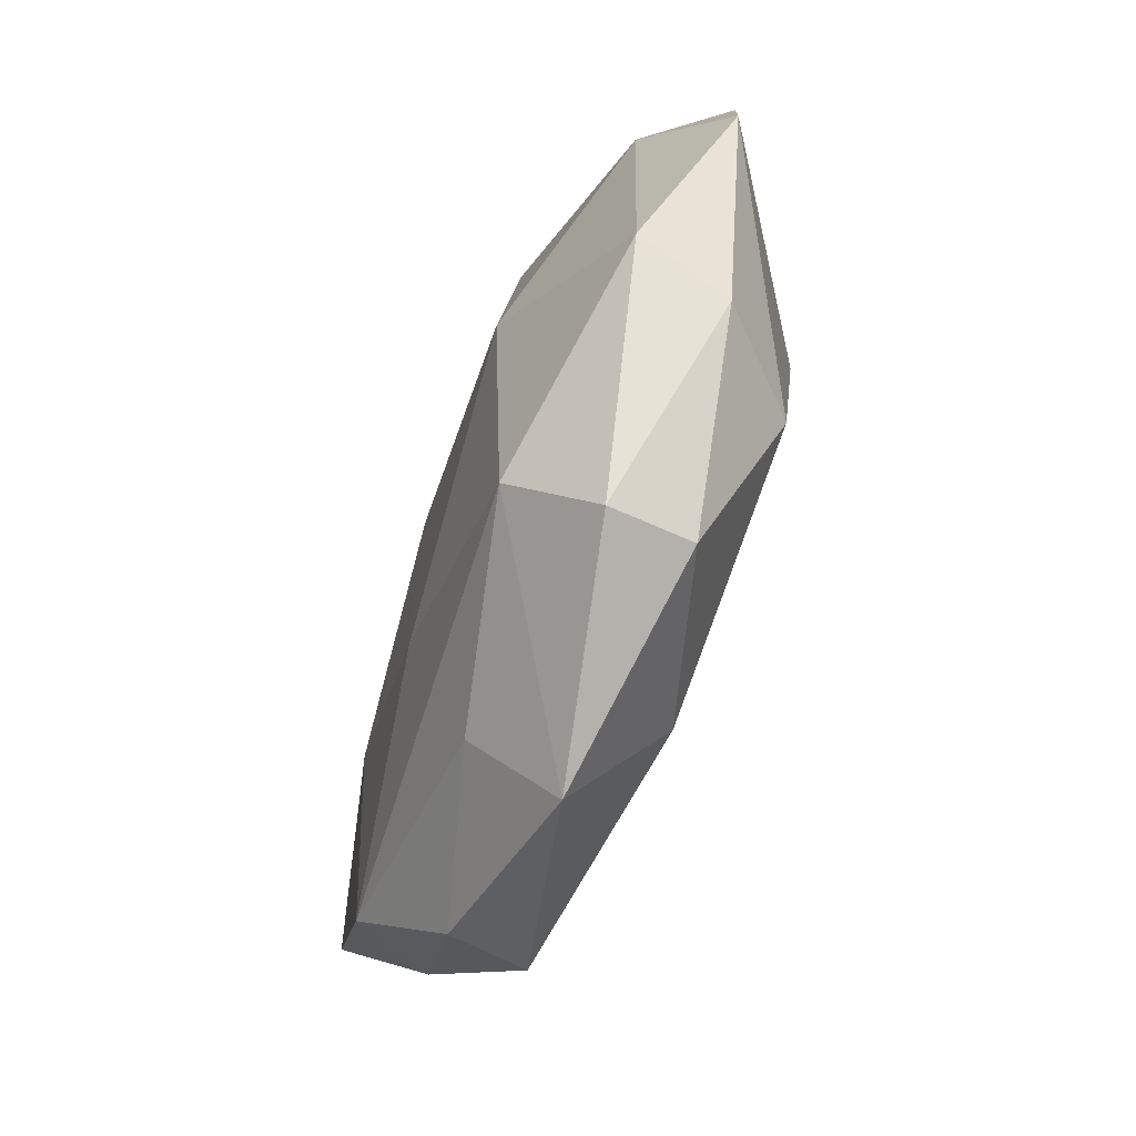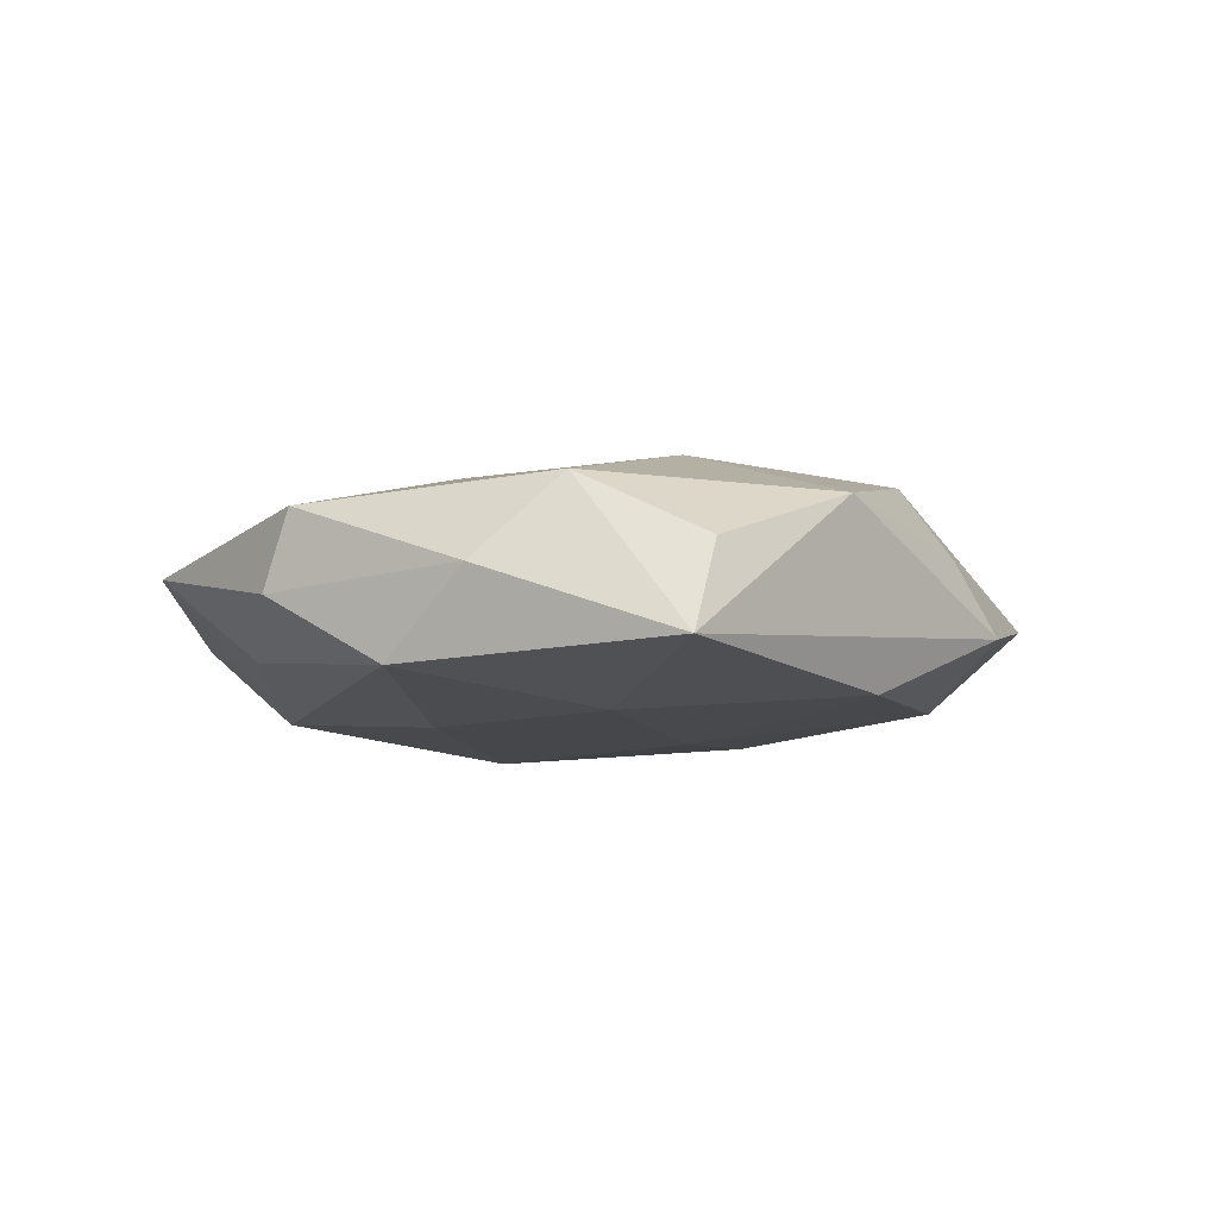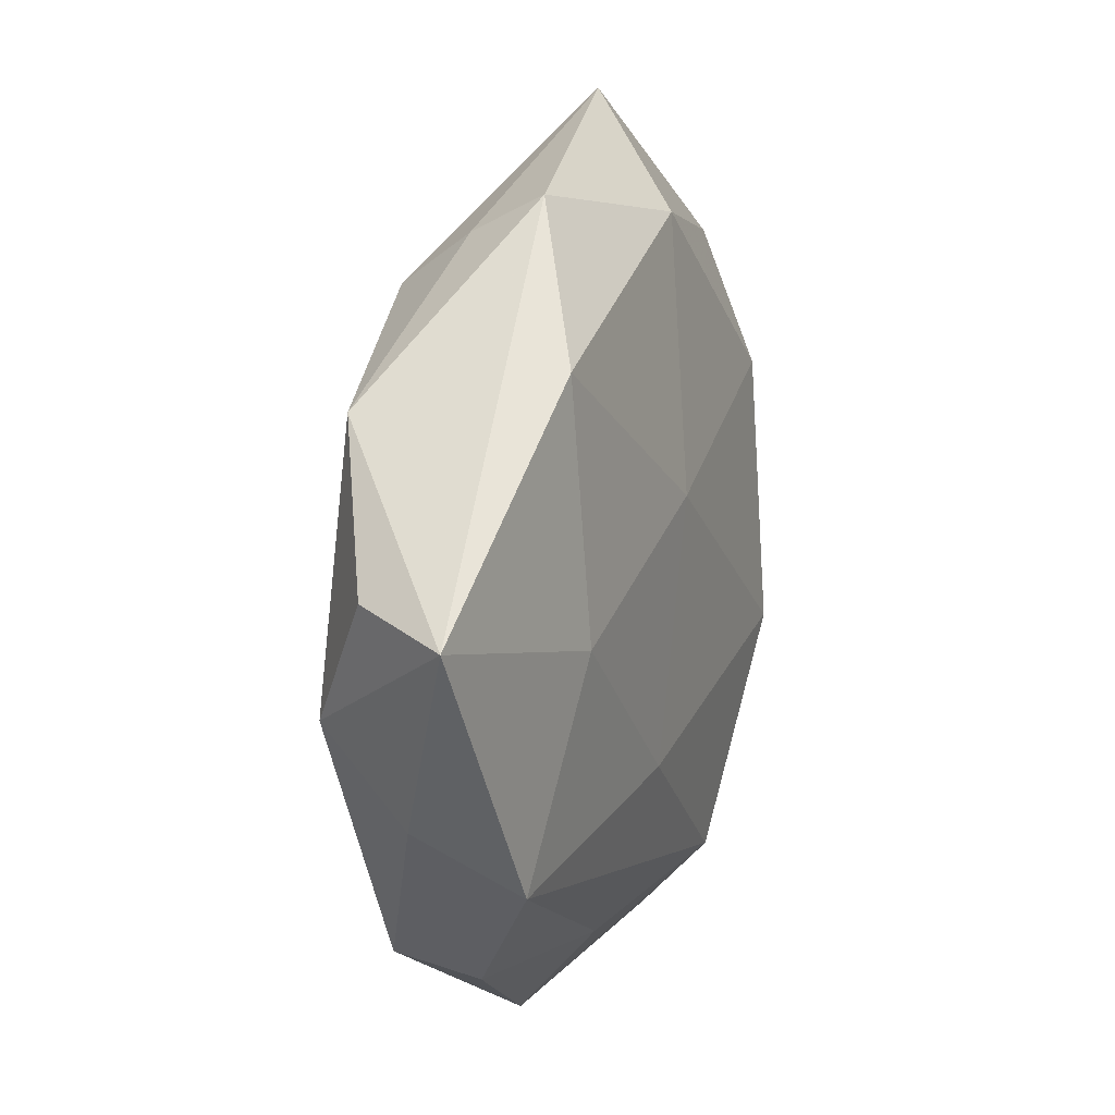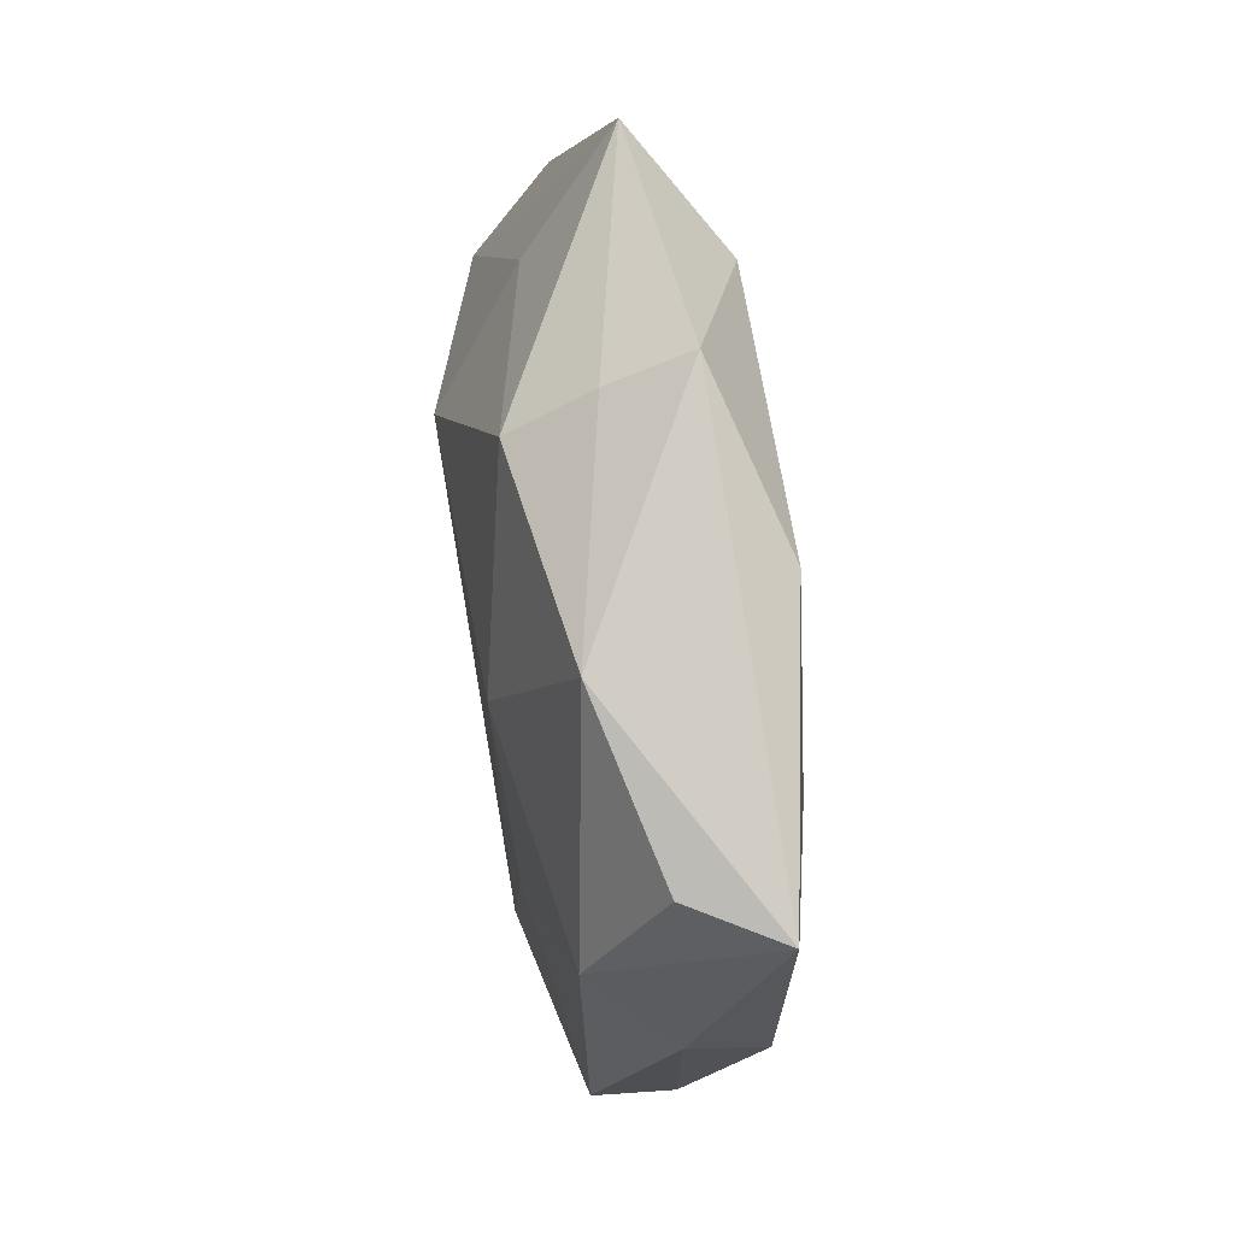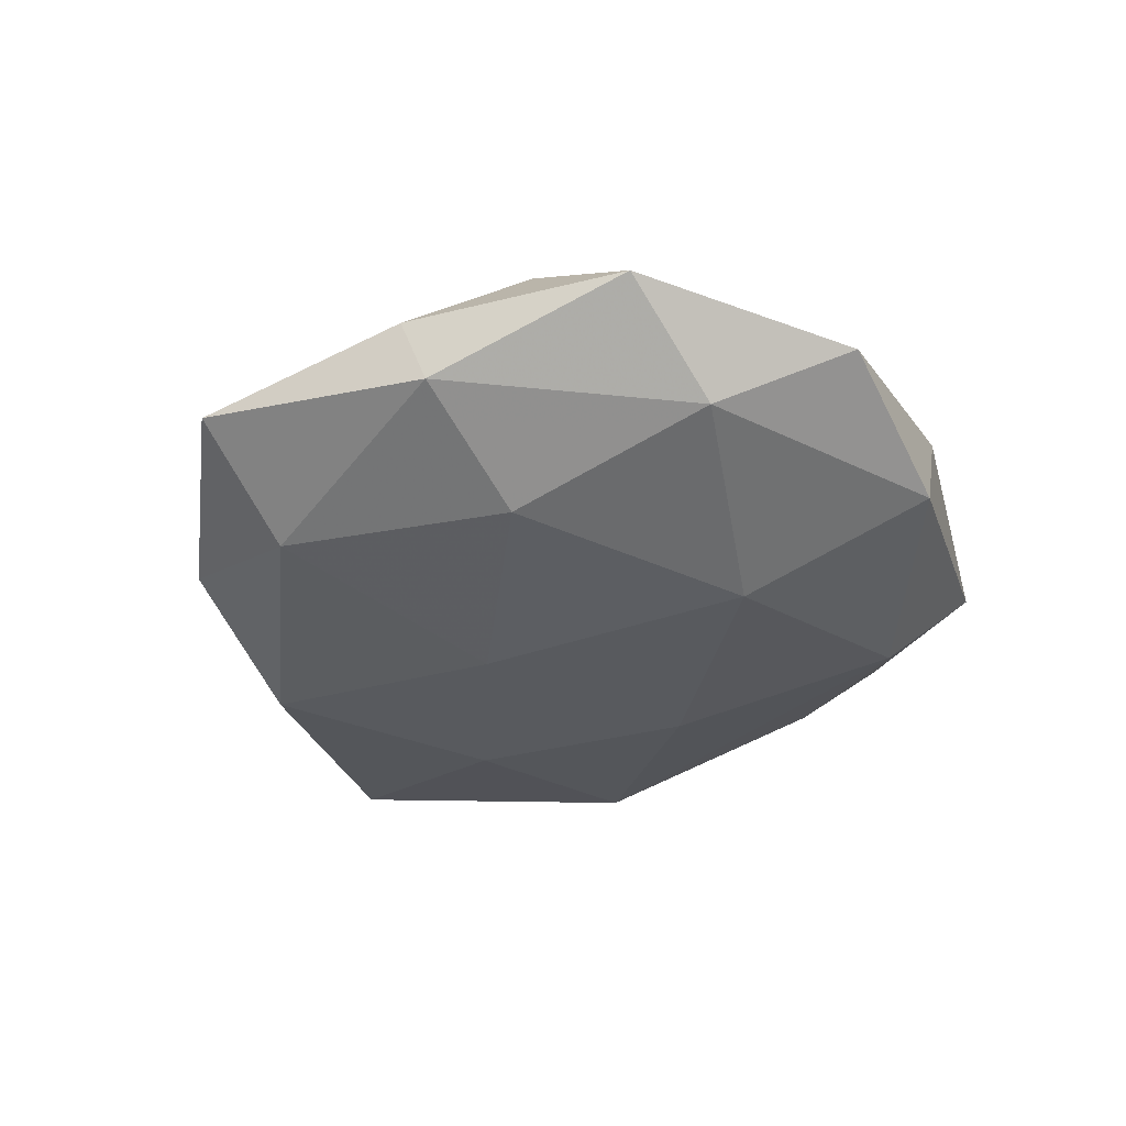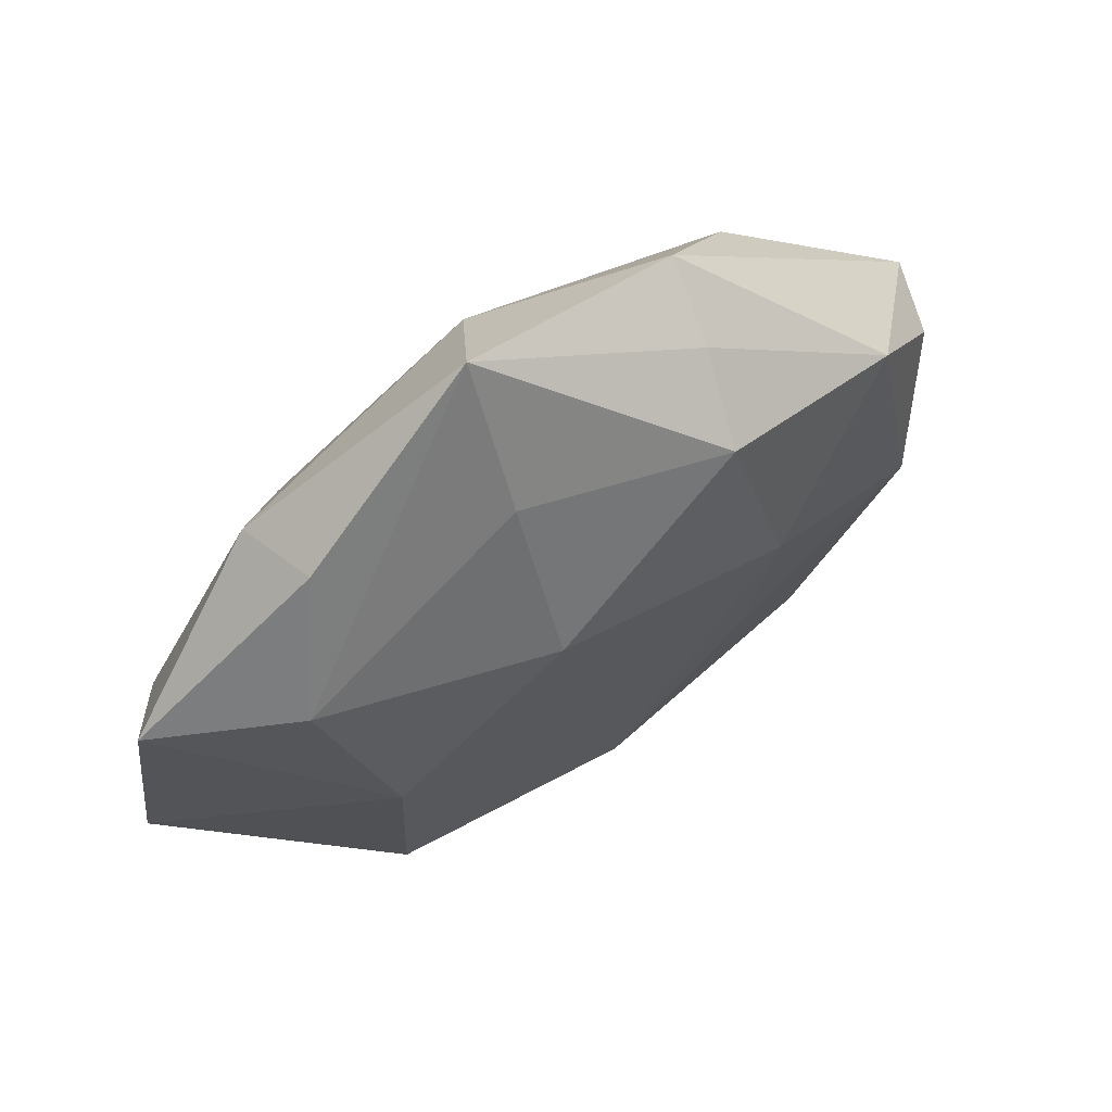
<metadata>
{"format":"obj","ext":"obj","renderer":"f3d","projection":"perspective","resolution":1024,"background":"white","views":[{"elev":-73.5,"azim":-110.0,"up":"+Y"},{"elev":-6.7,"azim":84.9,"up":"+Z"},{"elev":13.5,"azim":110.6,"up":"+Y"},{"elev":37.4,"azim":82.2,"up":"+Y"},{"elev":-35.0,"azim":-116.7,"up":"+Z"},{"elev":65.1,"azim":-33.0,"up":"+Y"}]}
</metadata>
<code>
v 0.02334 -0.003583 0.005254
v 0.01998 -0.01338 -0.005113
v -0.00767 -0.01927 -0.006447
v 0.001592 -0.01945 0.006327
v -0.02636 0.009987 0.0009069
v -0.003958 0.02788 -0.0004112
v -0.01254 0.01078 -0.007558
v 0.01051 -0.008851 0.006788
v -0.0147 9.116e-05 0.008116
v 0.005267 -0.0208 -0.003674
v 0.01631 0.01453 -0.006244
v -0.009225 -0.02369 0.003361
v -0.01442 -0.01402 0.006788
v -0.009735 -0.02458 -0.001599
v -0.02349 0.003236 -0.004457
v -0.01518 0.01955 0.001841
v 0.004814 -0.01029 -0.007432
v -0.0009127 0.02115 -0.005995
v 0.00996 0.02301 -0.002338
v -0.01239 -0.005289 -0.008651
v 0.007966 0.01755 0.006999
v 0.01128 0.004038 0.008268
v 0.01719 -0.01865 0.003982
v 0.0292 0.002463 -0.004215
v 0.004505 -0.02664 0.001354
v 0.02362 -0.009116 0.0001457
v -0.01826 0.01228 0.005851
v -0.004483 0.01091 0.009302
v -0.01655 0.01835 -0.00302
v -0.02098 -0.01377 -0.003933
v 0.002475 0.005344 -0.008192
v 0.01552 -0.0005796 -0.00712
v -0.00437 0.01997 0.004603
v 0.01886 0.01371 -0.0005577
v 0.02044 0.01243 0.00465
v -0.01968 -0.01544 0.00165
v 0.02687 0.003977 0.001241
v -0.02746 -0.00469 -0.0002816
v 0.009152 0.02074 0.002308
v 0.01604 -0.0201 -0.0008464
f 25 40 23
f 14 30 3
f 3 30 20
f 3 25 14
f 24 1 26
f 26 1 23
f 23 40 26
f 36 30 14
f 4 25 23
f 40 25 10
f 25 3 10
f 5 27 16
f 16 27 6
f 21 6 33
f 6 27 33
f 39 6 21
f 21 22 35
f 35 22 1
f 35 39 21
f 24 34 35
f 32 11 24
f 5 16 29
f 29 16 6
f 20 30 15
f 15 7 20
f 5 29 15
f 15 29 7
f 20 7 31
f 11 32 31
f 18 29 6
f 7 29 18
f 11 31 18
f 18 31 7
f 28 22 21
f 21 33 28
f 28 33 27
f 13 4 28
f 28 4 22
f 30 36 38
f 5 15 38
f 38 15 30
f 38 36 13
f 12 4 13
f 25 4 12
f 14 25 12
f 12 36 14
f 13 36 12
f 1 22 8
f 22 4 8
f 23 1 8
f 8 4 23
f 40 10 2
f 24 26 2
f 2 26 40
f 2 32 24
f 2 10 3
f 19 34 24
f 24 11 19
f 19 35 34
f 39 35 19
f 6 39 19
f 19 18 6
f 11 18 19
f 37 1 24
f 24 35 37
f 37 35 1
f 13 28 9
f 9 28 27
f 9 38 13
f 9 27 5
f 5 38 9
f 17 3 20
f 17 2 3
f 32 2 17
f 20 31 17
f 17 31 32

</code>
